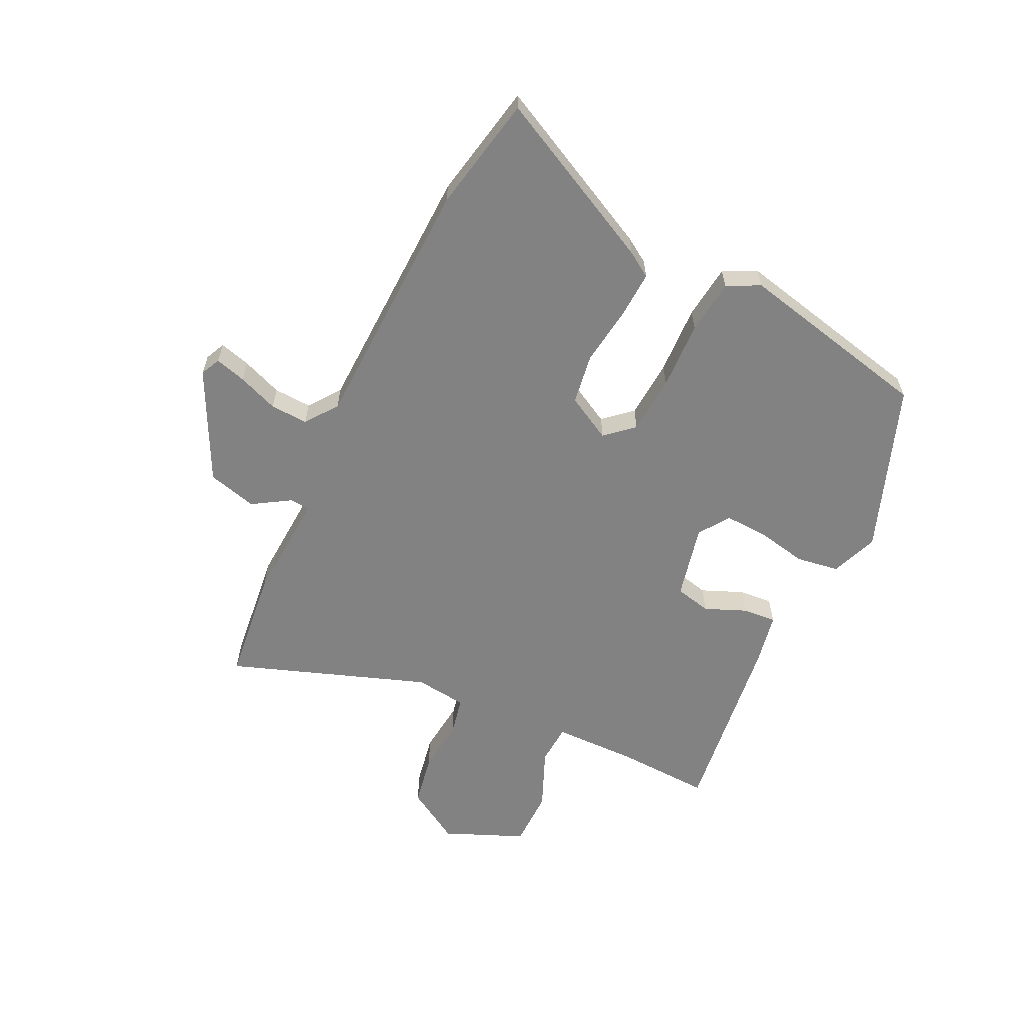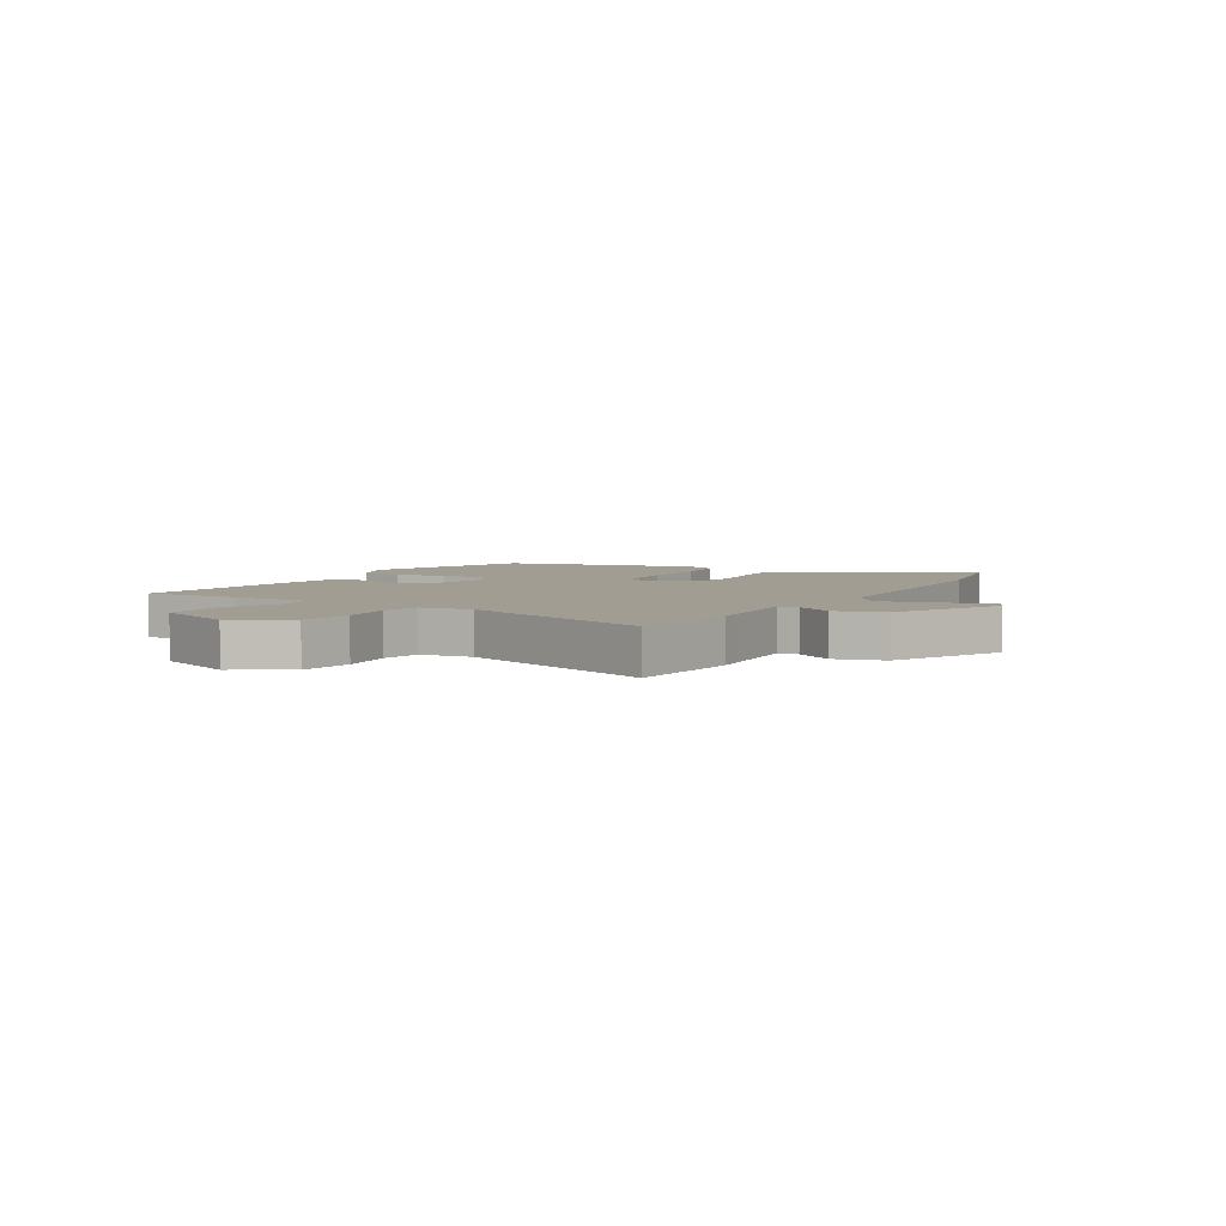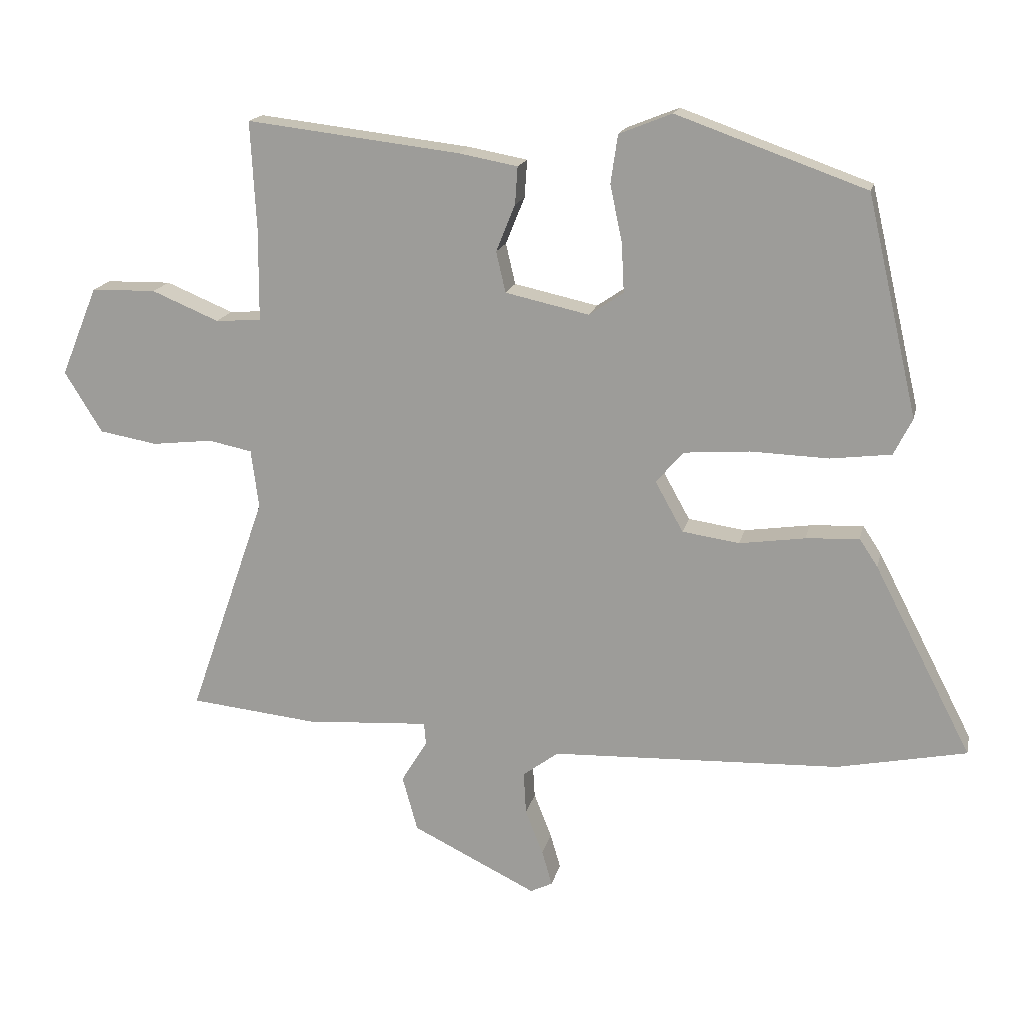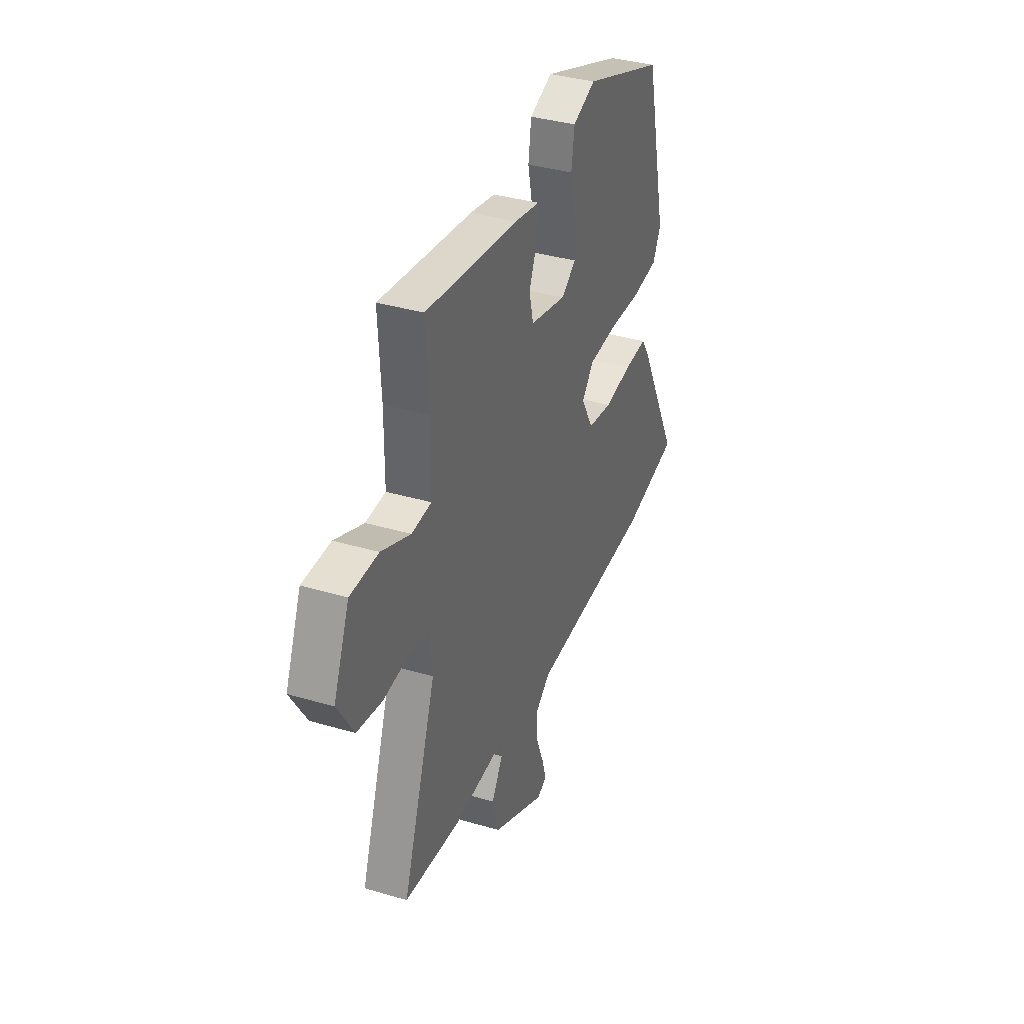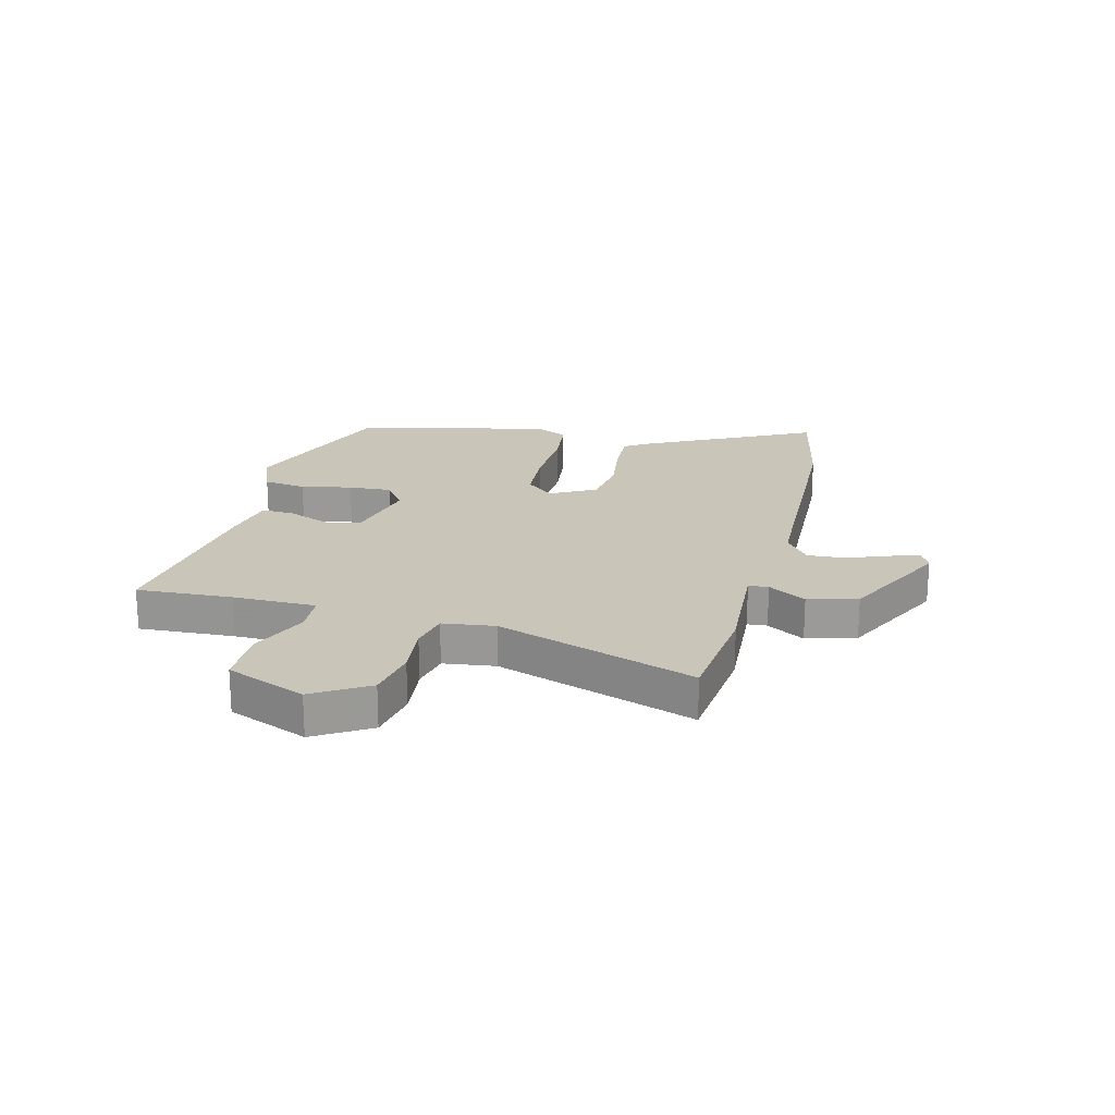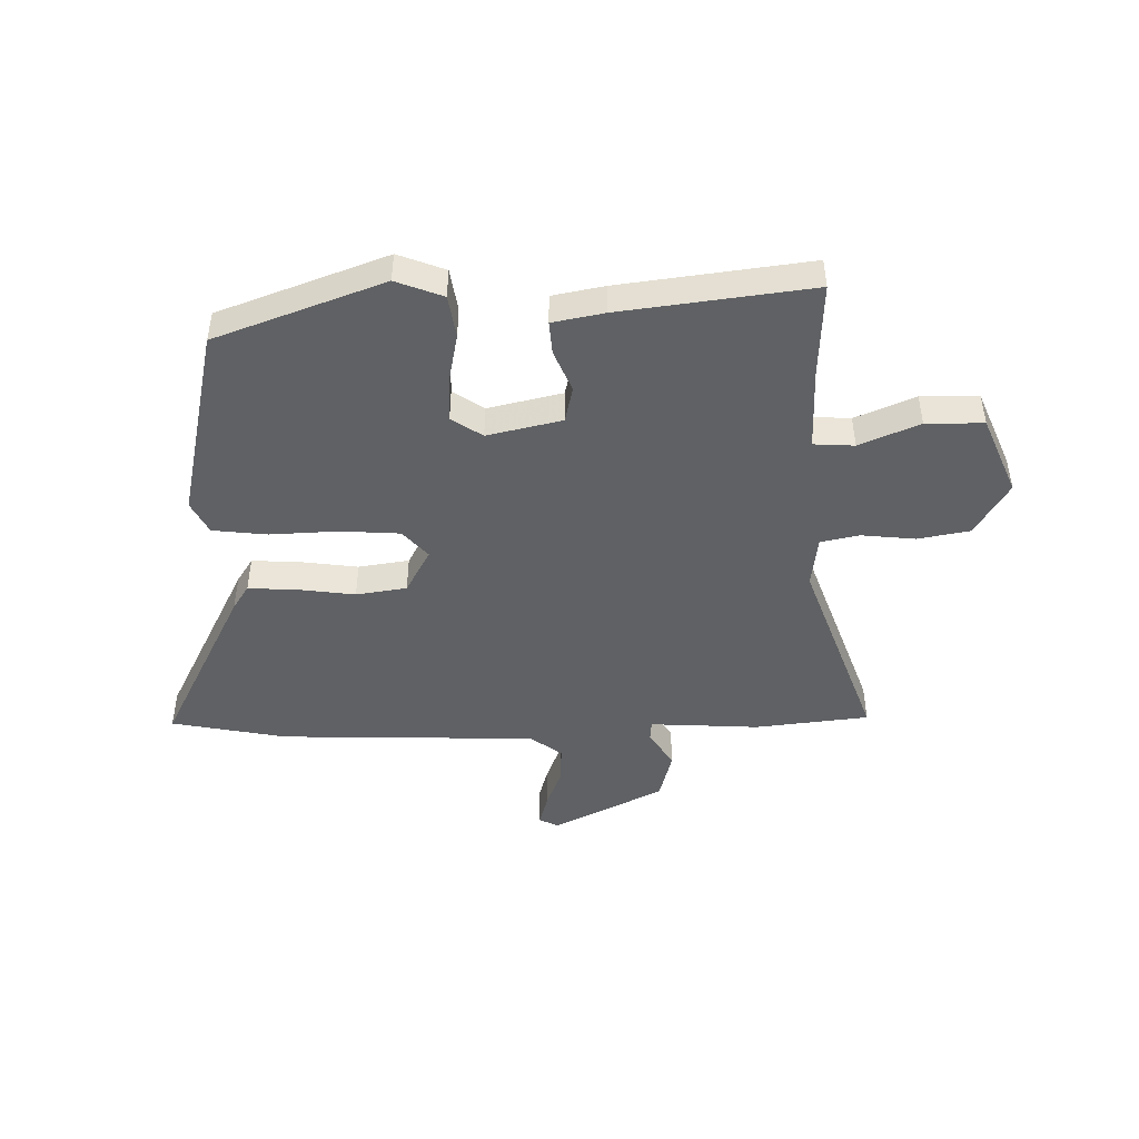
<metadata>
{"format":"obj","ext":"obj","renderer":"f3d","projection":"perspective","resolution":1024,"background":"white","views":[{"elev":-60.9,"azim":-115.2,"up":"+Y"},{"elev":4.7,"azim":120.2,"up":"+Y"},{"elev":16.9,"azim":-167.6,"up":"+Z"},{"elev":36.4,"azim":111.1,"up":"+Z"},{"elev":20.6,"azim":104.3,"up":"+Y"},{"elev":-46.4,"azim":1.6,"up":"+Y"}]}
</metadata>
<code>
v 0.624 0.07 -0.487
v 0.421 0.07 -0.508
v 0.382 0.07 -0.505
v 0.228 0.07 -0.495
v 0.225 0.07 -0.53
v 0.266 0.07 -0.597
v 0.242 0.07 -0.684
v 0.046 0.07 -0.78
v 0.011 0.07 -0.763
v 0.027 0.07 -0.708
v 0.055 0.07 -0.637
v 0.059 0.07 -0.57
v 0.003 0.07 -0.528
v -0.452 0.07 -0.51
v -0.656 0.07 -0.468
v -0.502 0.07 -0.17
v -0.473 0.07 -0.126
v -0.389 0.07 -0.131
v -0.286 0.07 -0.146
v -0.196 0.07 -0.133
v -0.152 0.07 -0.054
v -0.195 0.07 -0.004
v -0.299 0.07 0.004
v -0.421 0.07 0
v -0.517 0.07 0.012
v -0.546 0.07 0.07
v -0.466 0.07 0.415
v -0.168 0.07 0.521
v -0.085 0.07 0.488
v -0.074 0.07 0.412
v -0.093 0.07 0.322
v -0.097 0.07 0.245
v -0.043 0.07 0.208
v 0.089 0.07 0.237
v 0.104 0.07 0.301
v 0.074 0.07 0.375
v 0.07 0.07 0.434
v 0.162 0.07 0.451
v 0.499 0.07 0.491
v 0.49 0.07 0.322
v 0.491 0.07 0.175
v 0.563 0.07 0.17
v 0.669 0.07 0.214
v 0.771 0.07 0.212
v 0.829 0.07 0.071
v 0.77 0.07 -0.025
v 0.678 0.07 -0.041
v 0.583 0.07 -0.03
v 0.514 0.07 -0.044
v 0.502 0.07 -0.136
v 0.624 0 -0.487
v 0.421 0 -0.508
v 0.382 0 -0.505
v 0.228 0 -0.495
v 0.225 0 -0.53
v 0.266 0 -0.597
v 0.242 0 -0.684
v 0.046 0 -0.78
v 0.011 0 -0.763
v 0.027 0 -0.708
v 0.055 0 -0.637
v 0.059 0 -0.57
v 0.003 0 -0.528
v -0.452 0 -0.51
v -0.656 0 -0.468
v -0.502 0 -0.17
v -0.473 0 -0.126
v -0.389 0 -0.131
v -0.286 0 -0.146
v -0.196 0 -0.133
v -0.152 0 -0.054
v -0.195 0 -0.004
v -0.299 0 0.004
v -0.421 0 0
v -0.517 0 0.012
v -0.546 0 0.07
v -0.466 0 0.415
v -0.168 0 0.521
v -0.085 0 0.488
v -0.074 0 0.412
v -0.093 0 0.322
v -0.097 0 0.245
v -0.043 0 0.208
v 0.089 0 0.237
v 0.104 0 0.301
v 0.074 0 0.375
v 0.07 0 0.434
v 0.162 0 0.451
v 0.499 0 0.491
v 0.49 0 0.322
v 0.491 0 0.175
v 0.563 0 0.17
v 0.669 0 0.214
v 0.771 0 0.212
v 0.829 0 0.071
v 0.77 0 -0.025
v 0.678 0 -0.041
v 0.583 0 -0.03
v 0.514 0 -0.044
v 0.502 0 -0.136
f 46 47 48
f 45 46 48
f 44 45 48
f 43 44 48
f 42 43 48
f 41 42 48 49
f 38 39 40
f 37 38 40
f 36 37 40
f 35 36 40
f 34 35 40 41
f 41 49 50
f 34 41 50
f 33 34 50
f 29 30 31
f 28 29 31
f 27 28 31
f 26 27 31
f 25 26 31
f 24 25 31
f 23 24 31
f 22 23 31 32
f 21 22 32 33
f 17 18 19
f 16 17 19
f 15 16 19
f 14 15 19
f 13 14 19
f 12 13 19 20
f 9 10 11
f 8 9 11
f 7 8 11
f 6 7 11
f 5 6 11
f 4 5 11 12
f 1 2 3
f 50 1 3
f 33 50 3
f 21 33 3
f 4 12 20 21
f 3 4 21
f 98 97 96
f 98 96 95
f 98 95 94
f 98 94 93
f 98 93 92
f 99 98 92 91
f 90 89 88
f 90 88 87
f 90 87 86
f 90 86 85
f 91 90 85 84
f 100 99 91
f 100 91 84
f 100 84 83
f 81 80 79
f 81 79 78
f 81 78 77
f 81 77 76
f 81 76 75
f 81 75 74
f 81 74 73
f 82 81 73 72
f 83 82 72 71
f 69 68 67
f 69 67 66
f 69 66 65
f 69 65 64
f 69 64 63
f 70 69 63 62
f 61 60 59
f 61 59 58
f 61 58 57
f 61 57 56
f 61 56 55
f 62 61 55 54
f 53 52 51
f 53 51 100
f 53 100 83
f 53 83 71
f 71 70 62 54
f 71 54 53
f 1 51 52 2
f 2 52 53 3
f 3 53 54 4
f 4 54 55 5
f 5 55 56 6
f 6 56 57 7
f 7 57 58 8
f 8 58 59 9
f 9 59 60 10
f 10 60 61 11
f 11 61 62 12
f 12 62 63 13
f 13 63 64 14
f 14 64 65 15
f 15 65 66 16
f 16 66 67 17
f 17 67 68 18
f 18 68 69 19
f 19 69 70 20
f 20 70 71 21
f 21 71 72 22
f 22 72 73 23
f 23 73 74 24
f 24 74 75 25
f 25 75 76 26
f 26 76 77 27
f 27 77 78 28
f 28 78 79 29
f 29 79 80 30
f 30 80 81 31
f 31 81 82 32
f 32 82 83 33
f 33 83 84 34
f 34 84 85 35
f 35 85 86 36
f 36 86 87 37
f 37 87 88 38
f 38 88 89 39
f 39 89 90 40
f 40 90 91 41
f 41 91 92 42
f 42 92 93 43
f 43 93 94 44
f 44 94 95 45
f 45 95 96 46
f 46 96 97 47
f 47 97 98 48
f 48 98 99 49
f 49 99 100 50
f 50 100 51 1

</code>
